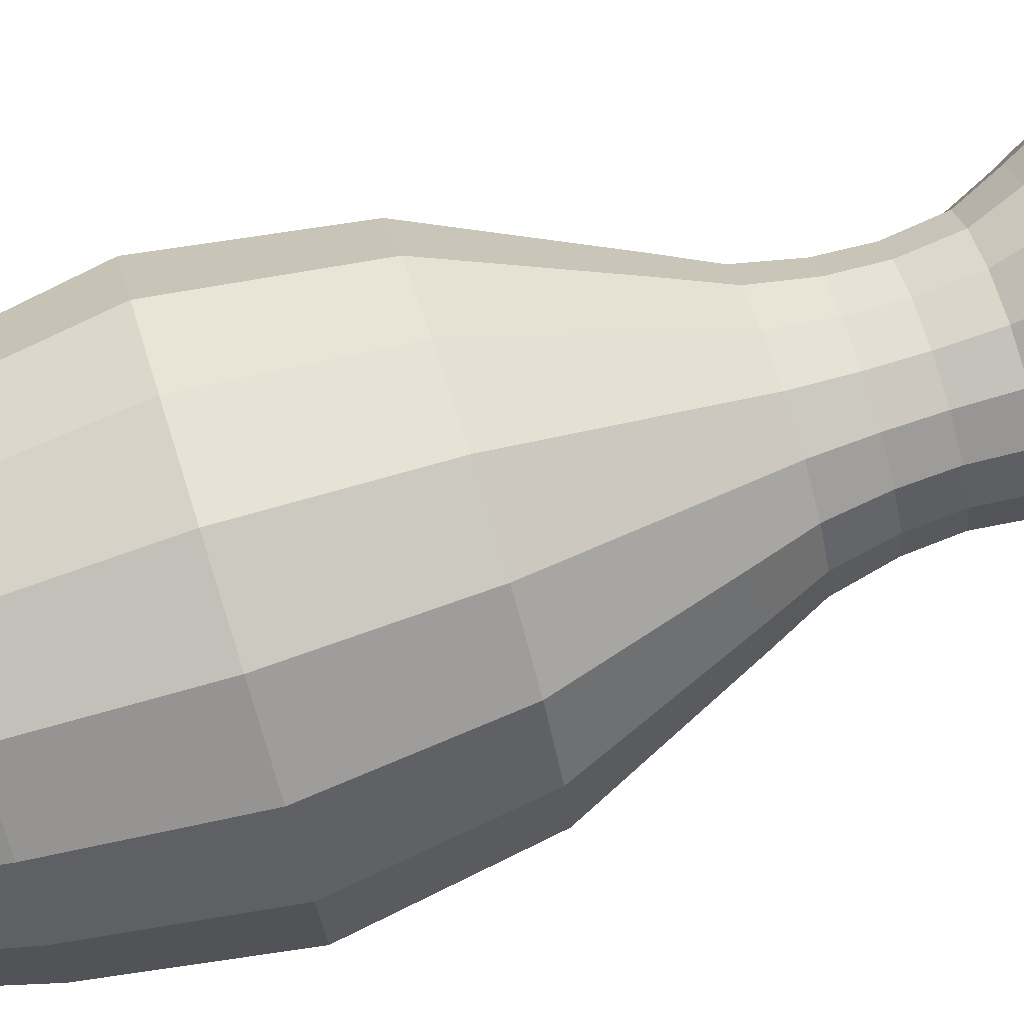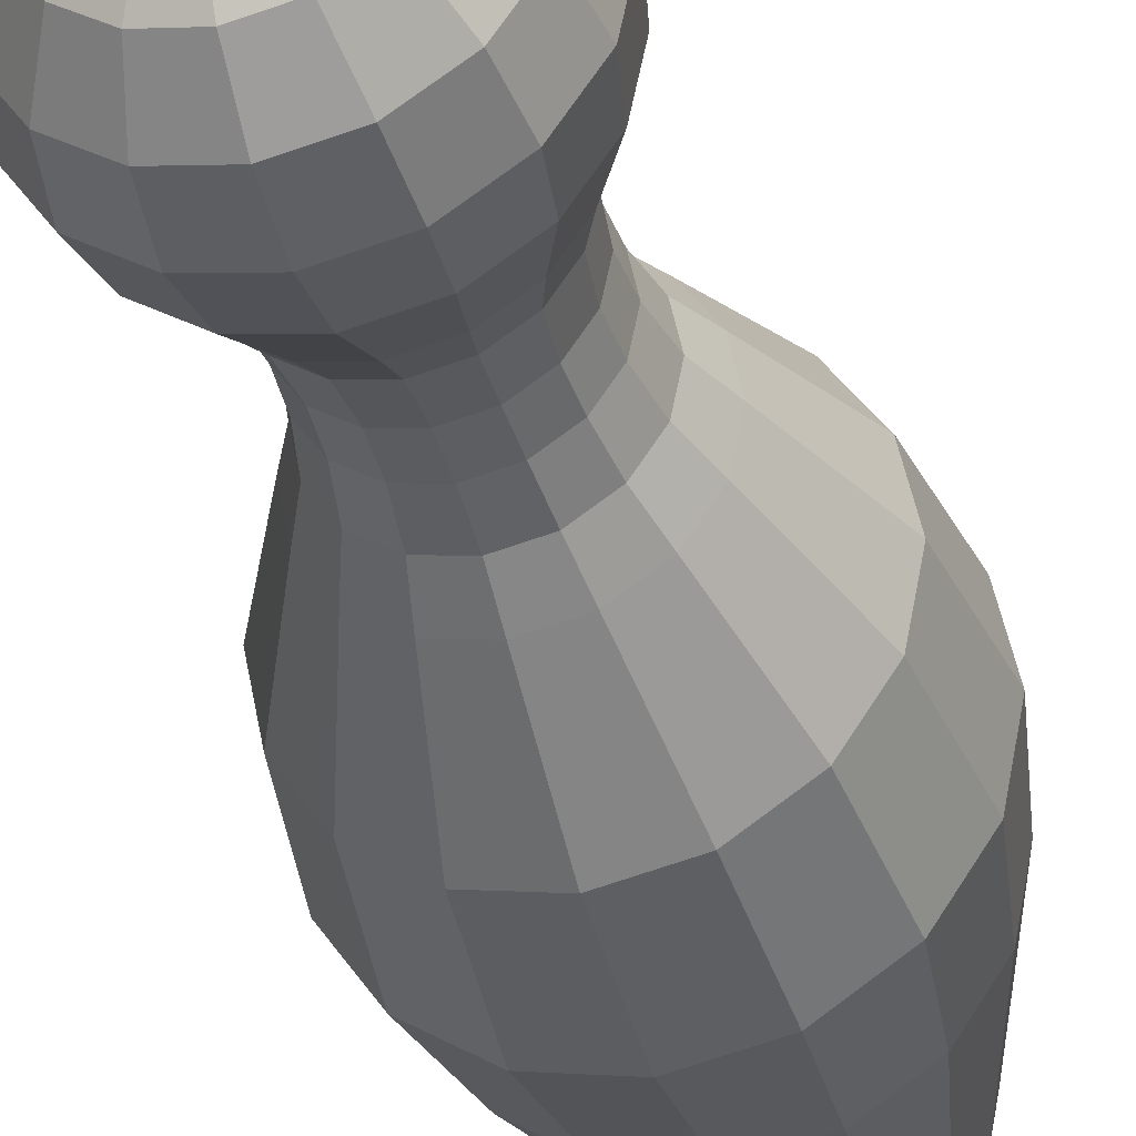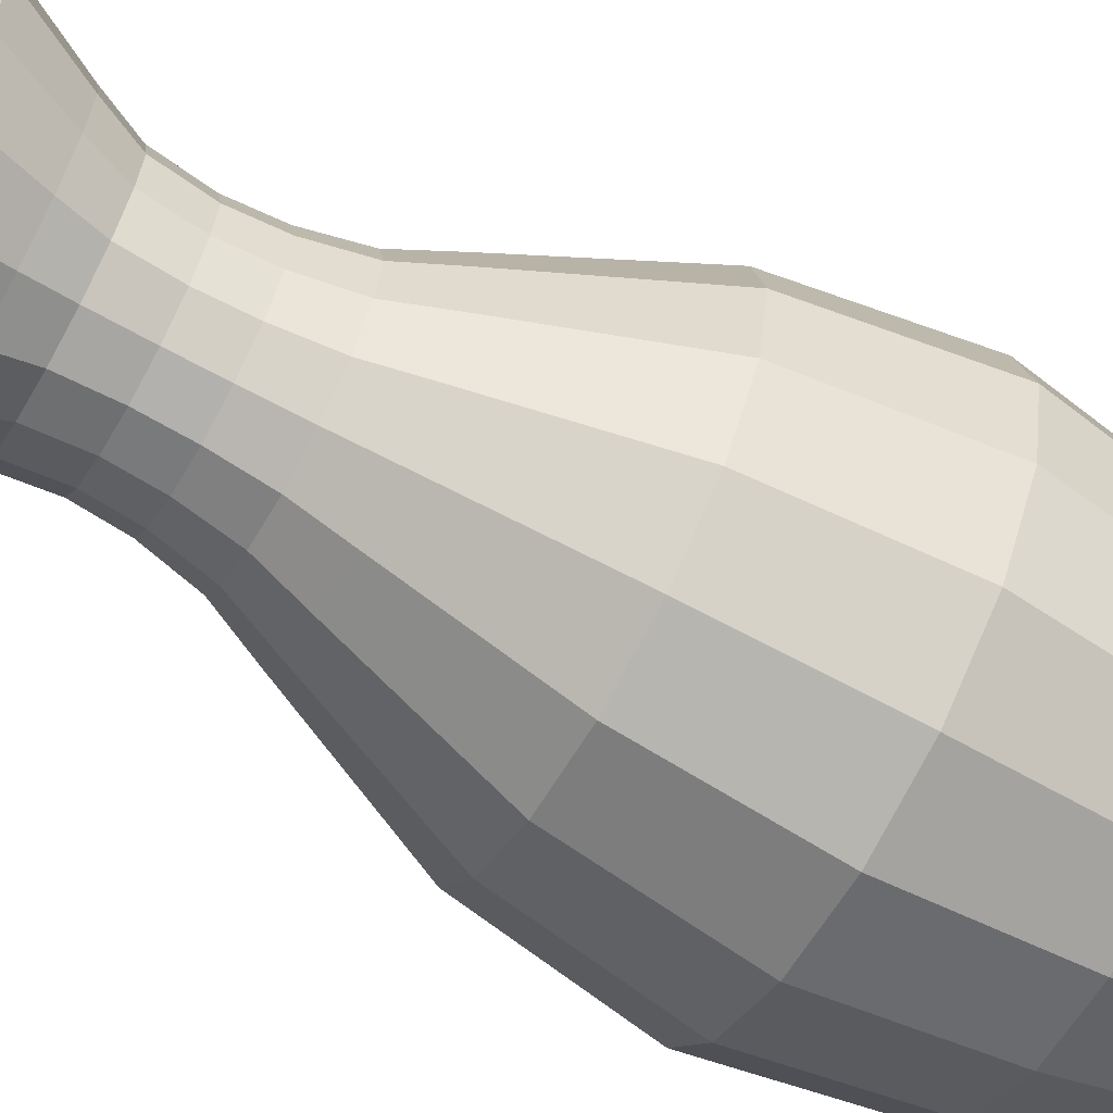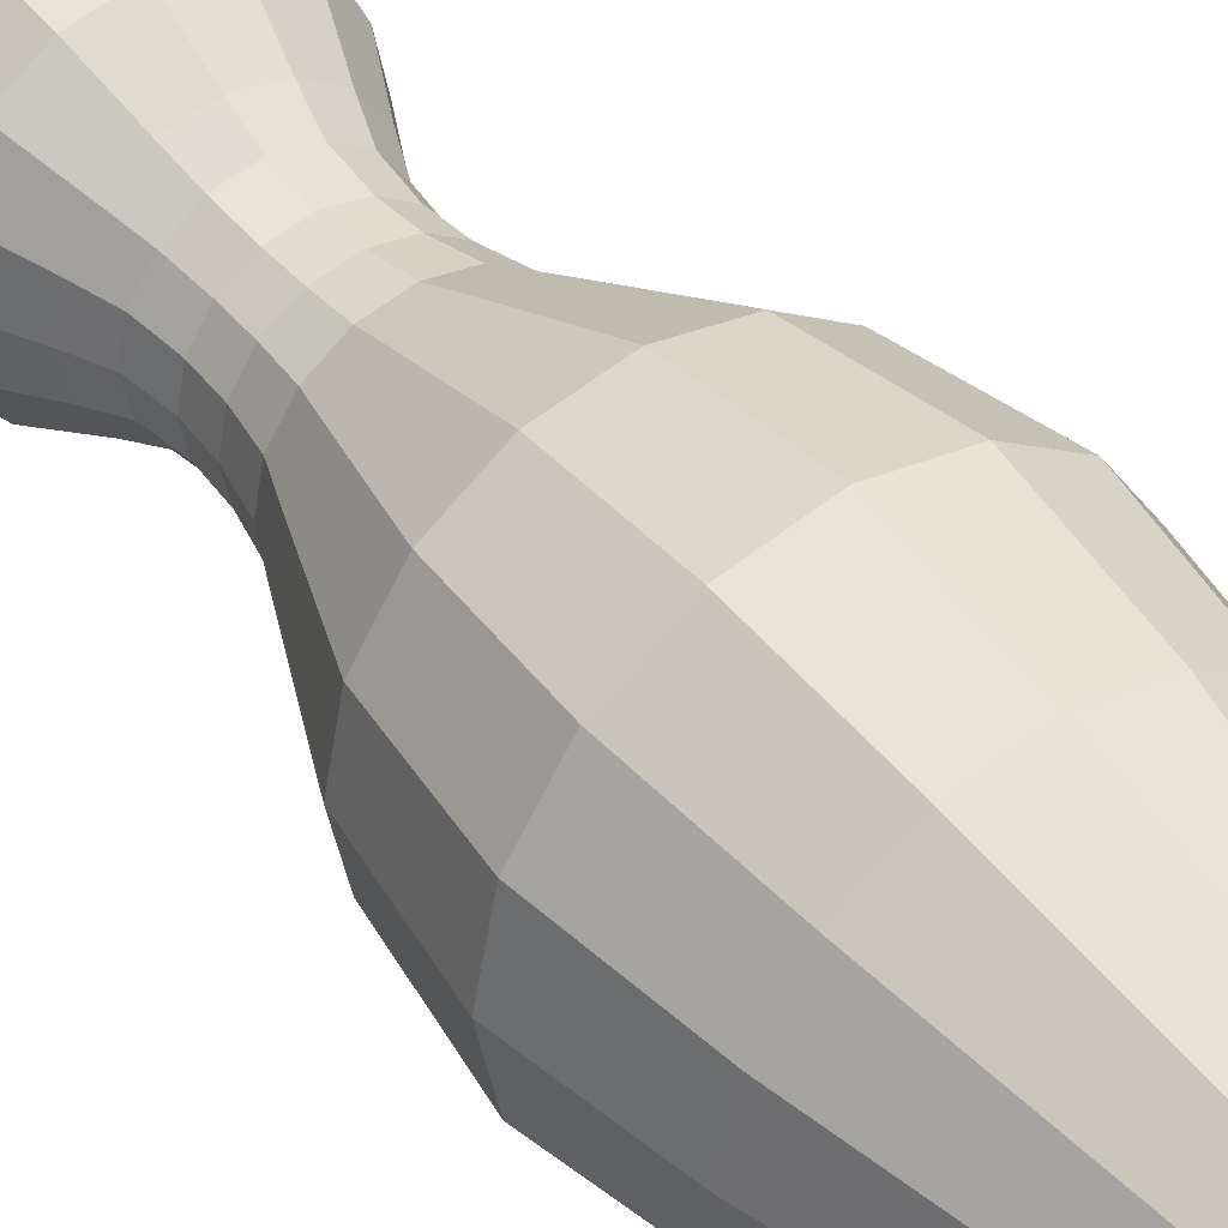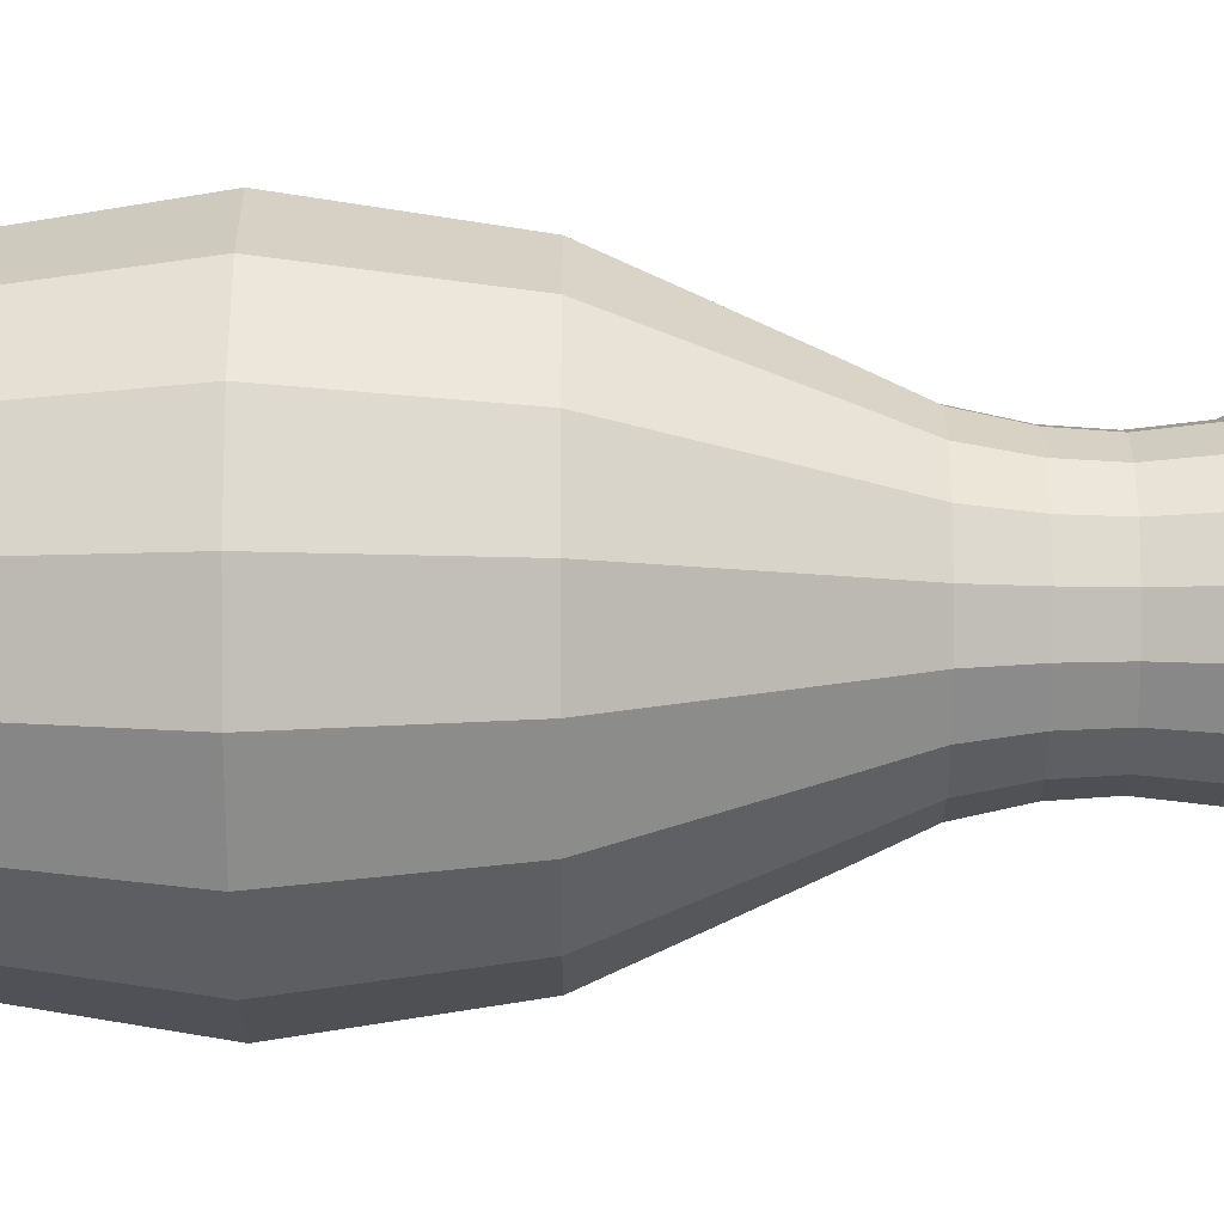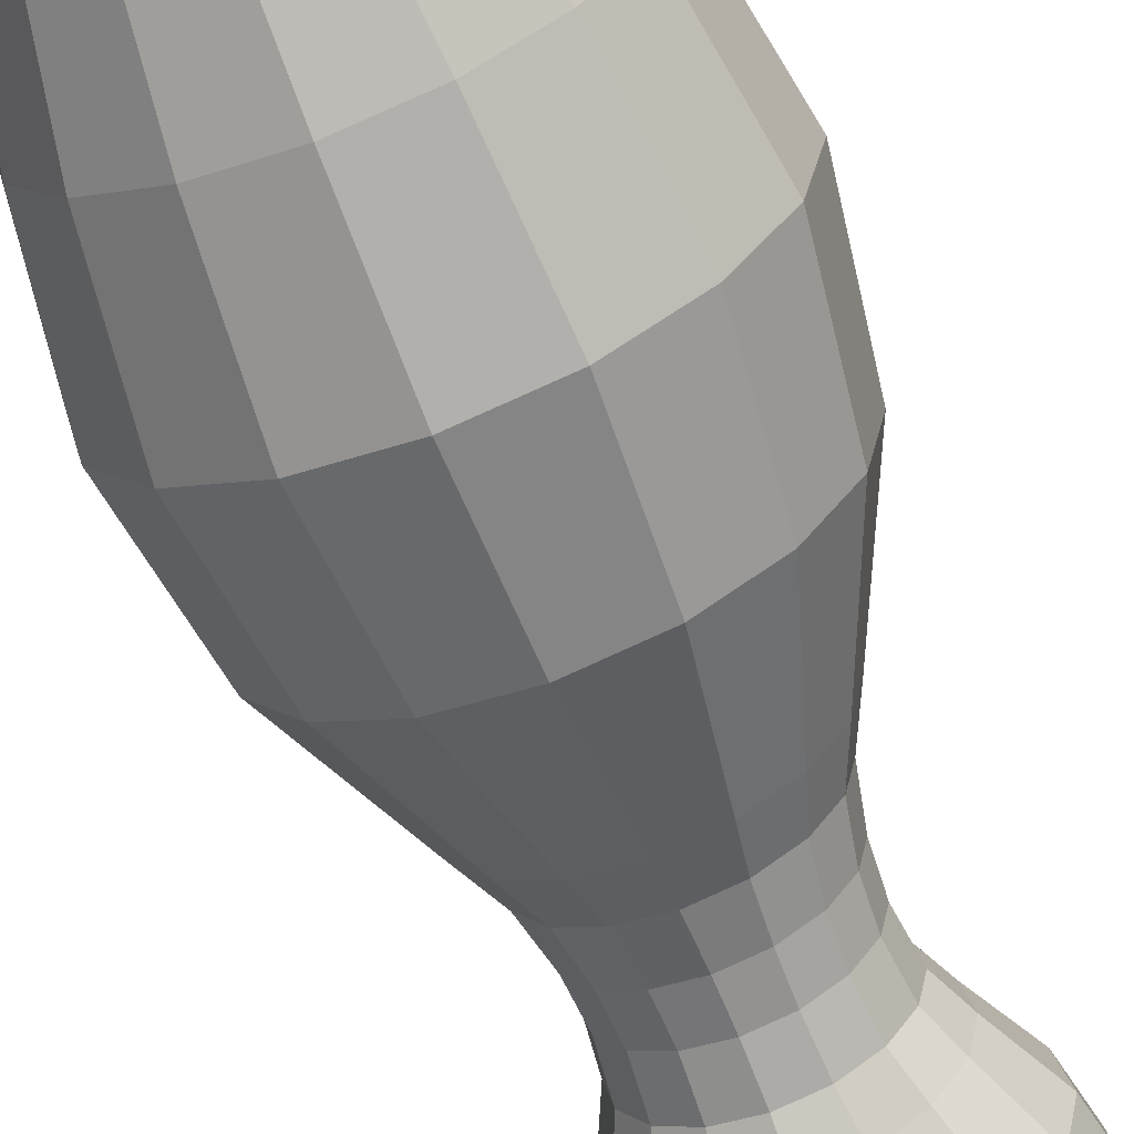
<metadata>
{"format":"obj","ext":"obj","renderer":"f3d","projection":"perspective","resolution":1024,"background":"white","views":[{"elev":78.2,"azim":72.6,"up":"+Z"},{"elev":-35.5,"azim":-164.9,"up":"+Z"},{"elev":-67.4,"azim":-118.9,"up":"+Z"},{"elev":43.1,"azim":-36.6,"up":"+Z"},{"elev":-30.0,"azim":90.0,"up":"+Z"},{"elev":-65.7,"azim":21.4,"up":"+Z"}]}
</metadata>
<code>
o BowlingPin_Sphere
v 0 4.92 -0.3827
v 0 4.703 -0.7071
v 0 4.379 -0.9239
v 0 3.996 -1
v 0 3.614 -0.9239
v 0 3.193 -0.7071
v 0.1464 4.92 -0.3536
v 0.2706 4.703 -0.6533
v 0.3536 4.379 -0.8536
v 0.3827 3.996 -0.9239
v 0.3536 3.614 -0.8536
v 0.2706 3.193 -0.6533
v -0 4.996 0
v 0.2706 4.92 -0.2706
v 0.5 4.703 -0.5
v 0.6533 4.379 -0.6533
v 0.7071 3.996 -0.7071
v 0.6533 3.614 -0.6533
v 0.5 3.193 -0.5
v -0.2706 -2.711 -0.6533
v 0.3536 4.92 -0.1464
v 0.6533 4.703 -0.2706
v 0.8536 4.379 -0.3536
v 0.9239 3.996 -0.3827
v 0.8536 3.614 -0.3536
v 0.6533 3.193 -0.2706
v -0.5 -2.711 -0.5
v 0.3827 4.92 0
v 0.7071 4.703 0
v 0.9239 4.379 0
v 1 3.996 0
v 0.9239 3.614 0
v 0.7071 3.193 0
v -0.6533 -2.711 -0.2706
v 0.3536 4.92 0.1464
v 0.6533 4.703 0.2706
v 0.8536 4.379 0.3536
v 0.9239 3.996 0.3827
v 0.8536 3.614 0.3536
v 0.6533 3.193 0.2706
v -0.7071 -2.711 -0
v 0.2706 4.92 0.2706
v 0.5 4.703 0.5
v 0.6533 4.379 0.6533
v 0.7071 3.996 0.7071
v 0.6533 3.614 0.6533
v 0.5 3.193 0.5
v -0.6533 -2.711 0.2706
v 0.1464 4.92 0.3536
v 0.2706 4.703 0.6533
v 0.3536 4.379 0.8536
v 0.3827 3.996 0.9239
v 0.3536 3.614 0.8536
v 0.2706 3.193 0.6533
v -0.5 -2.711 0.5
v -0 4.92 0.3827
v -0 4.703 0.7071
v -0 4.379 0.9239
v -0 3.996 1
v -0 3.614 0.9239
v -0 3.193 0.7071
v -0.2706 -2.711 0.6533
v -0.1464 4.92 0.3536
v -0.2706 4.703 0.6533
v -0.3536 4.379 0.8536
v -0.3827 3.996 0.9239
v -0.3536 3.614 0.8536
v -0.2706 3.193 0.6533
v -0 -2.711 0.7071
v -0.2706 4.92 0.2706
v -0.5 4.703 0.5
v -0.6533 4.379 0.6533
v -0.7071 3.996 0.7071
v -0.6533 3.614 0.6533
v -0.5 3.193 0.5
v 0.2706 -2.711 0.6533
v 0.5 -2.711 0.5
v -0.3536 4.92 0.1464
v -0.6533 4.703 0.2706
v -0.8536 4.379 0.3536
v -0.9239 3.996 0.3827
v -0.8536 3.614 0.3536
v -0.6533 3.193 0.2706
v 0.6533 -2.711 0.2706
v -0.3827 4.92 -0
v -0.7071 4.703 -0
v -0.9239 4.379 -0
v -1 3.996 -0
v -0.9239 3.614 -0
v -0.7071 3.193 -0
v 0.7071 -2.711 0
v -0.3536 4.92 -0.1464
v -0.6533 4.703 -0.2706
v -0.8536 4.379 -0.3536
v -0.9239 3.996 -0.3827
v -0.8536 3.614 -0.3536
v -0.6533 3.193 -0.2706
v 0.6533 -2.711 -0.2706
v -0.2706 4.92 -0.2706
v -0.5 4.703 -0.5
v -0.6533 4.379 -0.6533
v -0.7071 3.996 -0.7071
v -0.6533 3.614 -0.6533
v -0.5 3.193 -0.5
v 0.5 -2.711 -0.5
v -0.1464 4.92 -0.3536
v -0.2706 4.703 -0.6533
v -0.3536 4.379 -0.8536
v -0.3827 3.996 -0.9239
v -0.3536 3.614 -0.8536
v -0.2706 3.193 -0.6533
v 0.2706 -2.711 -0.6533
v 0 -2.711 -0.7071
v -1.327 -0.01544 -0
v 1.226 -0.01544 -0.5078
v 0.5078 -0.01544 1.226
v -1.226 -0.01544 0.5078
v 0.9382 -0.01544 -0.9382
v -1.226 -0.01544 -0.5078
v -0.9382 -0.01544 0.9382
v 1.327 -0.01544 0
v 0.5078 -0.01544 -1.226
v 0 -0.01544 -1.327
v -0.5078 -0.01544 -1.226
v -0.9382 -0.01544 -0.9382
v 0.9382 -0.01544 0.9382
v 1.226 -0.01544 0.5078
v -0.5078 -0.01544 1.226
v -0 -0.01544 1.327
v 0.7212 1.827 -0.2987
v -0.7212 1.827 -0.2987
v 0.7806 1.827 0
v -0 1.827 -0.7806
v -0.552 1.827 -0.552
v 0.7212 1.827 0.2987
v -0 1.827 0.7806
v -0.7806 1.827 -0
v 0.2987 1.827 0.7212
v -0.7212 1.827 0.2987
v 0.552 1.827 -0.552
v -0.552 1.827 0.552
v 0.2987 1.827 -0.7212
v -0.2987 1.827 -0.7212
v 0.552 1.827 0.552
v -0.2987 1.827 0.7212
v 0.5557 2.961 -0.2302
v -0.5557 2.961 -0.2302
v 0.6015 2.961 0
v -0 2.961 -0.6015
v -0.4253 2.961 -0.4253
v 0.5557 2.961 0.2302
v -0 2.961 0.6015
v -0.6015 2.961 -0
v 0.2302 2.961 0.5557
v -0.5557 2.961 0.2302
v 0.4253 2.961 -0.4253
v -0.4253 2.961 0.4253
v 0.2302 2.961 -0.5557
v -0.2302 2.961 -0.5557
v 0.4253 2.961 0.4253
v -0.2302 2.961 0.5557
v -0.5682 2.669 -0
v 0.2174 2.669 0.5249
v -0.5249 2.669 0.2174
v 0.4018 2.669 -0.4018
v -0.4018 2.669 0.4018
v 0.2174 2.669 -0.5249
v -0.2174 2.669 -0.5249
v 0.4018 2.669 0.4018
v -0.2174 2.669 0.5249
v 0.5249 2.669 -0.2174
v -0.5249 2.669 -0.2174
v 0.5682 2.669 0
v -0 2.669 -0.5682
v -0.4018 2.669 -0.4018
v 0.5249 2.669 0.2174
v -0 2.669 0.5682
v -0.5861 2.404 -0
v 0.2243 2.404 0.5414
v -0.5414 2.404 0.2243
v 0.4144 2.404 -0.4144
v -0.4144 2.404 0.4144
v 0.2243 2.404 -0.5414
v -0.2243 2.404 -0.5414
v 0.4144 2.404 0.4144
v -0.2243 2.404 0.5414
v 0.5414 2.404 -0.2243
v -0.5414 2.404 -0.2243
v 0.5861 2.404 0
v -0 2.404 -0.5861
v -0.4144 2.404 -0.4144
v 0.5414 2.404 0.2243
v -0 2.404 0.5861
v -0.6507 2.105 -0
v 0.249 2.105 0.6012
v -0.6012 2.105 0.249
v 0.4601 2.105 -0.4601
v -0.4601 2.105 0.4601
v 0.249 2.105 -0.6012
v -0.249 2.105 -0.6012
v 0.4601 2.105 0.4601
v -0.249 2.105 0.6012
v 0.6012 2.105 -0.249
v -0.6012 2.105 -0.249
v 0.6507 2.105 0
v -0 2.105 -0.6507
v -0.4601 2.105 -0.4601
v 0.6012 2.105 0.249
v -0 2.105 0.6507
v -0.2336 -2.811 -0.564
v -0.4317 -2.811 -0.4317
v -0.564 -2.811 -0.2336
v -0.6105 -2.811 -0
v -0.564 -2.811 0.2336
v -0.4317 -2.811 0.4317
v -0.2336 -2.811 0.564
v -0 -2.811 0.6105
v 0.2336 -2.811 0.564
v 0.4317 -2.811 0.4317
v 0.564 -2.811 0.2336
v 0.6105 -2.811 0
v 0.564 -2.811 -0.2336
v 0.4317 -2.811 -0.4317
v 0.2336 -2.811 -0.564
v 0 -2.811 -0.6105
v -1.18 0.9448 -0
v 0.4517 0.9448 1.091
v -1.091 0.9448 0.4517
v 0.8347 0.9448 -0.8347
v -0.8347 0.9448 0.8347
v 0.4517 0.9448 -1.091
v -0.4517 0.9448 -1.091
v 0.8347 0.9448 0.8347
v -0.4517 0.9448 1.091
v 1.091 0.9448 -0.4517
v -1.091 0.9448 -0.4517
v 1.18 0.9448 0
v 0 0.9448 -1.18
v -0.8347 0.9448 -0.8347
v 1.091 0.9448 0.4517
v -0 0.9448 1.18
v -1.174 -0.9574 -0
v 0.4494 -0.9574 1.085
v -1.085 -0.9574 0.4494
v 0.8304 -0.9574 -0.8304
v -0.8304 -0.9574 0.8304
v 0.4494 -0.9574 -1.085
v -0.4494 -0.9574 -1.085
v 0.8304 -0.9574 0.8304
v -0.4494 -0.9574 1.085
v 1.085 -0.9574 -0.4494
v -1.085 -0.9574 -0.4494
v 1.174 -0.9574 0
v 0 -0.9574 -1.174
v -0.8304 -0.9574 -0.8304
v 1.085 -0.9574 0.4494
v -0 -0.9574 1.174
f 6 5 11 12
f 4 3 9 10
f 2 1 7 8
f 5 4 10 11
f 3 2 8 9
f 1 13 7
f 8 7 14 15
f 11 10 17 18
f 9 8 15 16
f 7 13 14
f 12 11 18 19
f 10 9 16 17
f 18 17 24 25
f 16 15 22 23
f 14 13 21
f 19 18 25 26
f 17 16 23 24
f 15 14 21 22
f 21 13 28
f 26 25 32 33
f 24 23 30 31
f 22 21 28 29
f 25 24 31 32
f 23 22 29 30
f 33 32 39 40
f 31 30 37 38
f 29 28 35 36
f 32 31 38 39
f 30 29 36 37
f 28 13 35
f 39 38 45 46
f 37 36 43 44
f 35 13 42
f 40 39 46 47
f 38 37 44 45
f 36 35 42 43
f 46 45 52 53
f 44 43 50 51
f 42 13 49
f 47 46 53 54
f 45 44 51 52
f 43 42 49 50
f 54 53 60 61
f 52 51 58 59
f 50 49 56 57
f 53 52 59 60
f 51 50 57 58
f 49 13 56
f 59 58 65 66
f 57 56 63 64
f 245 251 98 105
f 60 59 66 67
f 58 57 64 65
f 56 13 63
f 242 252 34 41
f 61 60 67 68
f 244 242 41 48
f 67 66 73 74
f 65 64 71 72
f 63 13 70
f 251 253 91 98
f 68 67 74 75
f 66 65 72 73
f 64 63 70 71
f 72 71 79 80
f 70 13 78
f 243 257 69 76
f 75 74 82 83
f 73 72 80 81
f 71 70 78 79
f 249 243 76 77
f 74 73 81 82
f 246 244 48 55
f 83 82 89 90
f 81 80 87 88
f 79 78 85 86
f 247 245 105 112
f 82 81 88 89
f 80 79 86 87
f 78 13 85
f 86 85 92 93
f 248 254 113 20
f 89 88 95 96
f 87 86 93 94
f 85 13 92
f 252 255 27 34
f 90 89 96 97
f 88 87 94 95
f 250 246 55 62
f 96 95 102 103
f 94 93 100 101
f 92 13 99
f 253 256 84 91
f 97 96 103 104
f 95 94 101 102
f 93 92 99 100
f 99 13 106
f 254 247 112 113
f 104 103 110 111
f 102 101 108 109
f 100 99 106 107
f 255 248 20 27
f 103 102 109 110
f 101 100 107 108
f 111 110 5 6
f 109 108 3 4
f 107 106 1 2
f 256 249 77 84
f 110 109 4 5
f 108 107 2 3
f 106 13 1
f 257 250 62 69
f 241 234 128 129
f 240 233 126 127
f 239 232 124 125
f 238 231 122 123
f 237 240 127 121
f 234 230 120 128
f 236 239 125 119
f 232 238 123 124
f 231 229 118 122
f 230 228 117 120
f 233 227 116 126
f 227 241 129 116
f 235 237 121 115
f 228 226 114 117
f 226 236 119 114
f 229 235 115 118
f 197 203 130 140
f 194 204 131 137
f 196 194 137 139
f 203 205 132 130
f 195 209 136 138
f 201 195 138 144
f 198 196 139 141
f 199 197 140 142
f 200 206 133 143
f 204 207 134 131
f 202 198 141 145
f 205 208 135 132
f 206 199 142 133
f 207 200 143 134
f 208 201 144 135
f 209 202 145 136
f 61 68 161 152
f 40 47 160 151
f 104 111 159 150
f 6 12 158 149
f 33 40 151 148
f 68 75 157 161
f 97 104 150 147
f 111 6 149 159
f 12 19 156 158
f 75 83 155 157
f 47 54 154 160
f 54 61 152 154
f 26 33 148 146
f 83 90 153 155
f 90 97 147 153
f 19 26 146 156
f 177 170 186 193
f 176 169 185 192
f 175 168 184 191
f 174 167 183 190
f 173 176 192 189
f 170 166 182 186
f 172 175 191 188
f 168 174 190 184
f 167 165 181 183
f 166 164 180 182
f 169 163 179 185
f 163 177 193 179
f 171 173 189 187
f 164 162 178 180
f 162 172 188 178
f 165 171 187 181
f 48 41 213 214
f 91 84 220 221
f 76 69 217 218
f 113 112 224 225
f 20 113 225 210
f 55 48 214 215
f 98 91 221 222
f 77 76 218 219
f 27 20 210 211
f 62 55 215 216
f 105 98 222 223
f 34 27 211 212
f 84 77 219 220
f 41 34 212 213
f 69 62 216 217
f 112 105 223 224
f 225 224 223 222 221 220 219 218 217 216 215 214 213 212 211 210
f 140 130 235 229
f 137 131 236 226
f 139 137 226 228
f 130 132 237 235
f 138 136 241 227
f 144 138 227 233
f 141 139 228 230
f 142 140 229 231
f 143 133 238 232
f 131 134 239 236
f 145 141 230 234
f 132 135 240 237
f 133 142 231 238
f 134 143 232 239
f 135 144 233 240
f 136 145 234 241
f 129 128 250 257
f 127 126 249 256
f 125 124 248 255
f 123 122 247 254
f 121 127 256 253
f 128 120 246 250
f 119 125 255 252
f 124 123 254 248
f 122 118 245 247
f 120 117 244 246
f 126 116 243 249
f 116 129 257 243
f 115 121 253 251
f 117 114 242 244
f 114 119 252 242
f 118 115 251 245
f 152 161 170 177
f 151 160 169 176
f 150 159 168 175
f 149 158 167 174
f 148 151 176 173
f 161 157 166 170
f 147 150 175 172
f 159 149 174 168
f 158 156 165 167
f 157 155 164 166
f 160 154 163 169
f 154 152 177 163
f 146 148 173 171
f 155 153 162 164
f 153 147 172 162
f 156 146 171 165
f 193 186 202 209
f 192 185 201 208
f 191 184 200 207
f 190 183 199 206
f 189 192 208 205
f 186 182 198 202
f 188 191 207 204
f 184 190 206 200
f 183 181 197 199
f 182 180 196 198
f 185 179 195 201
f 179 193 209 195
f 187 189 205 203
f 180 178 194 196
f 178 188 204 194
f 181 187 203 197

</code>
